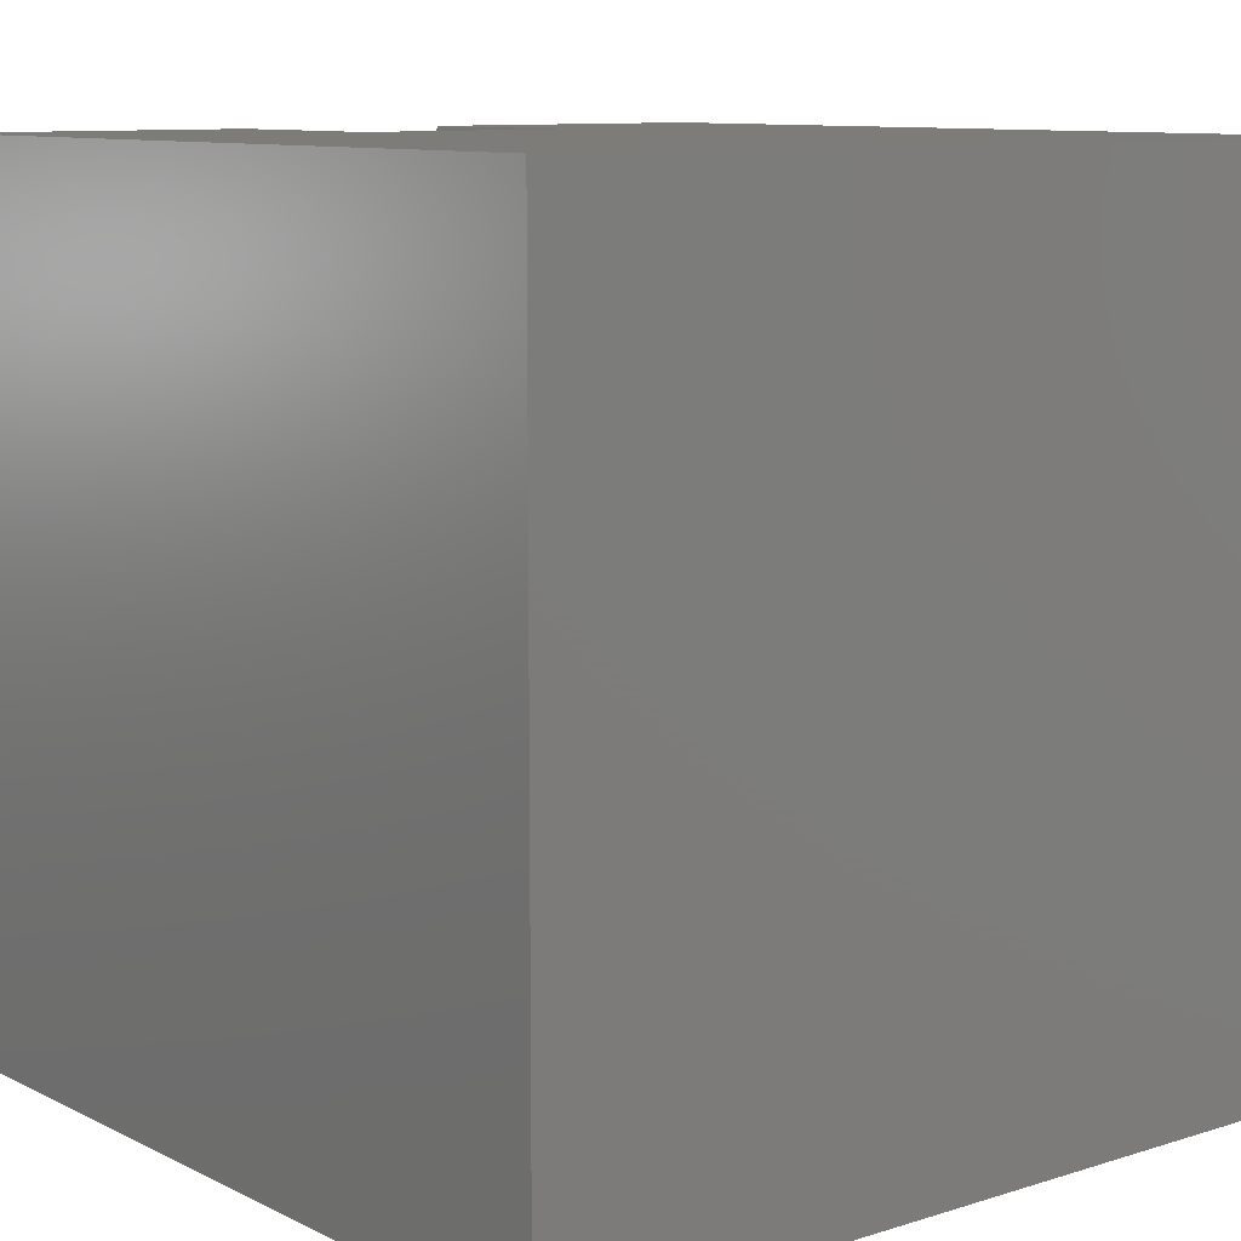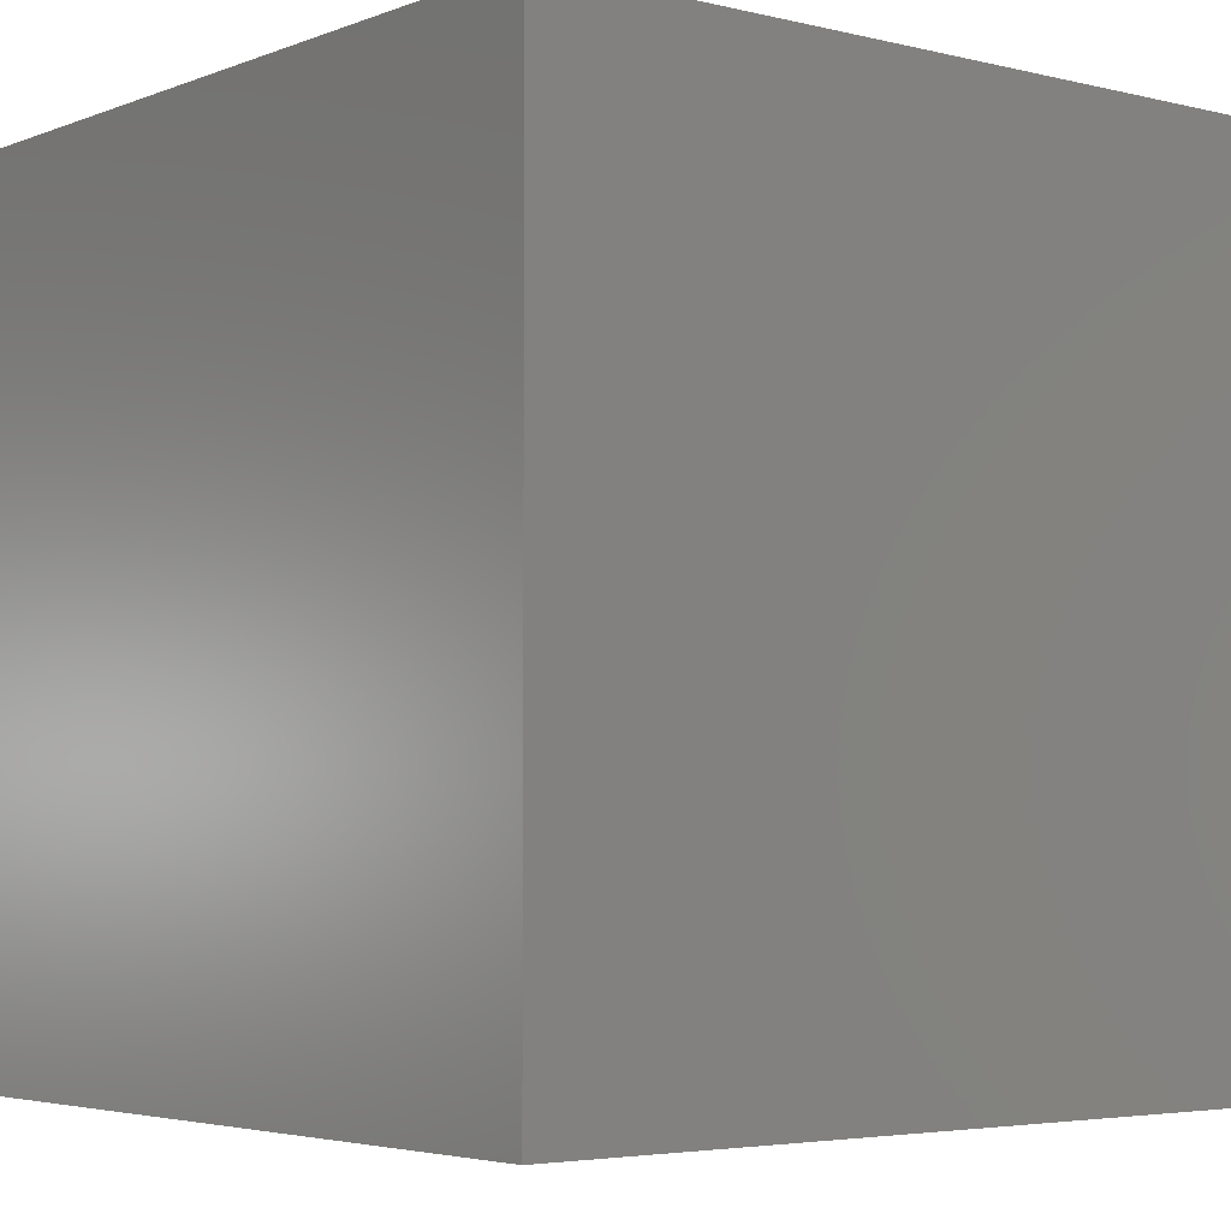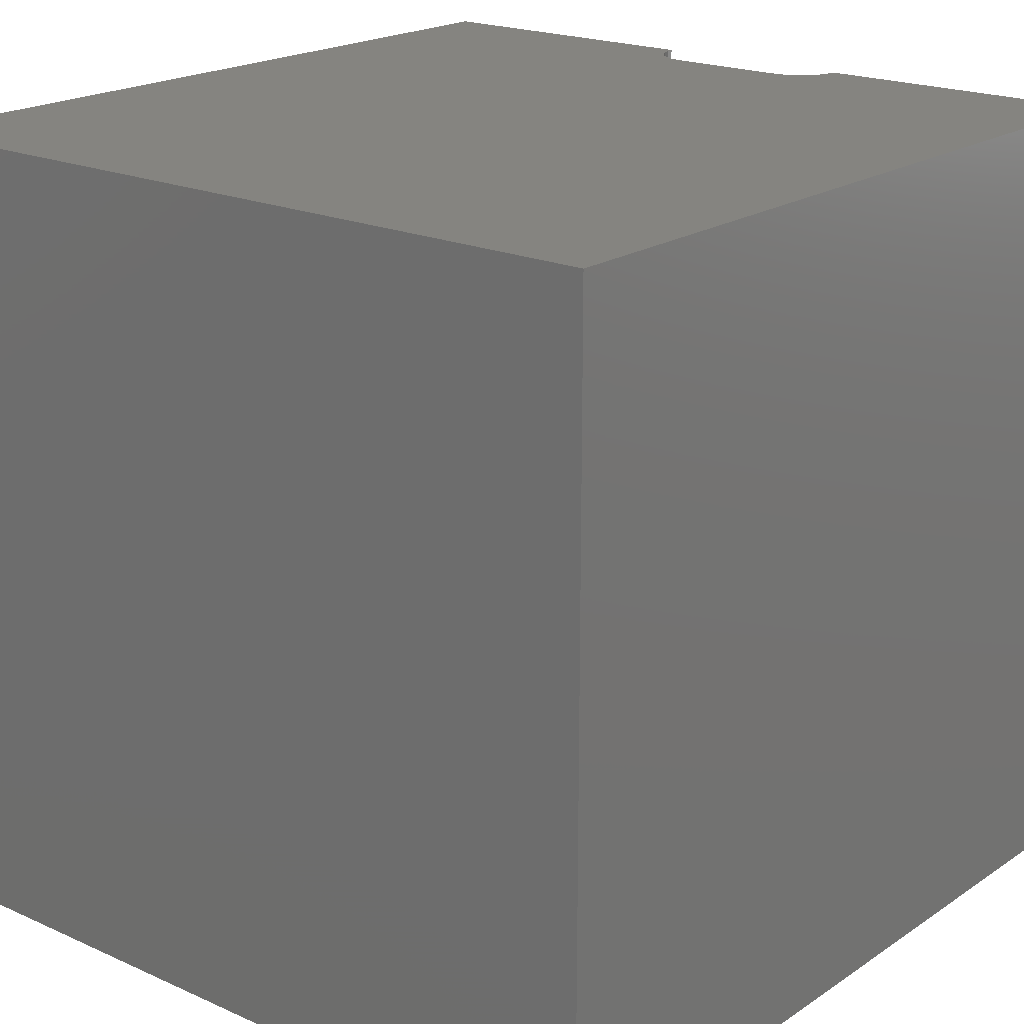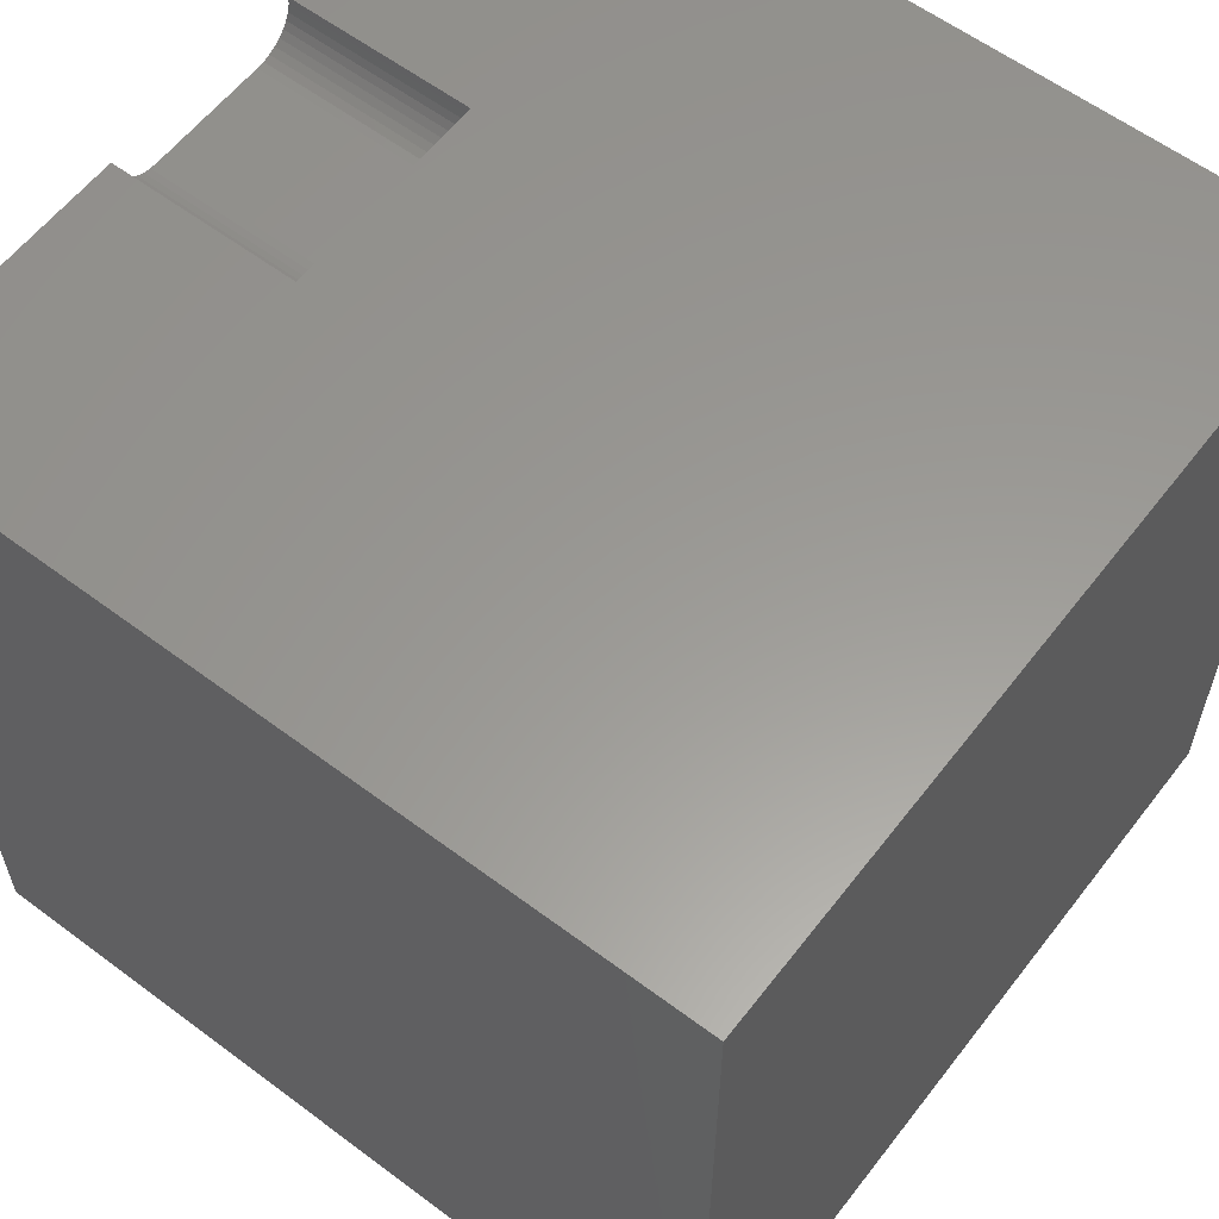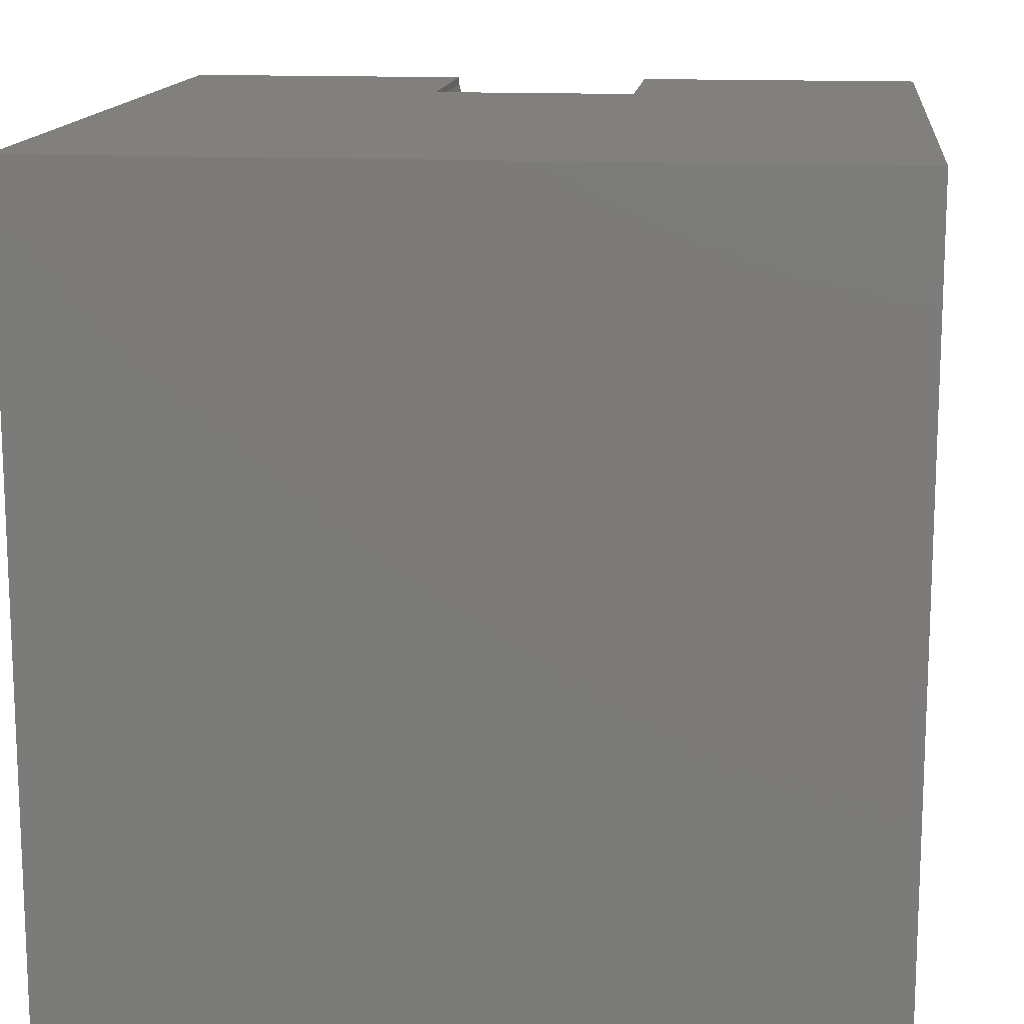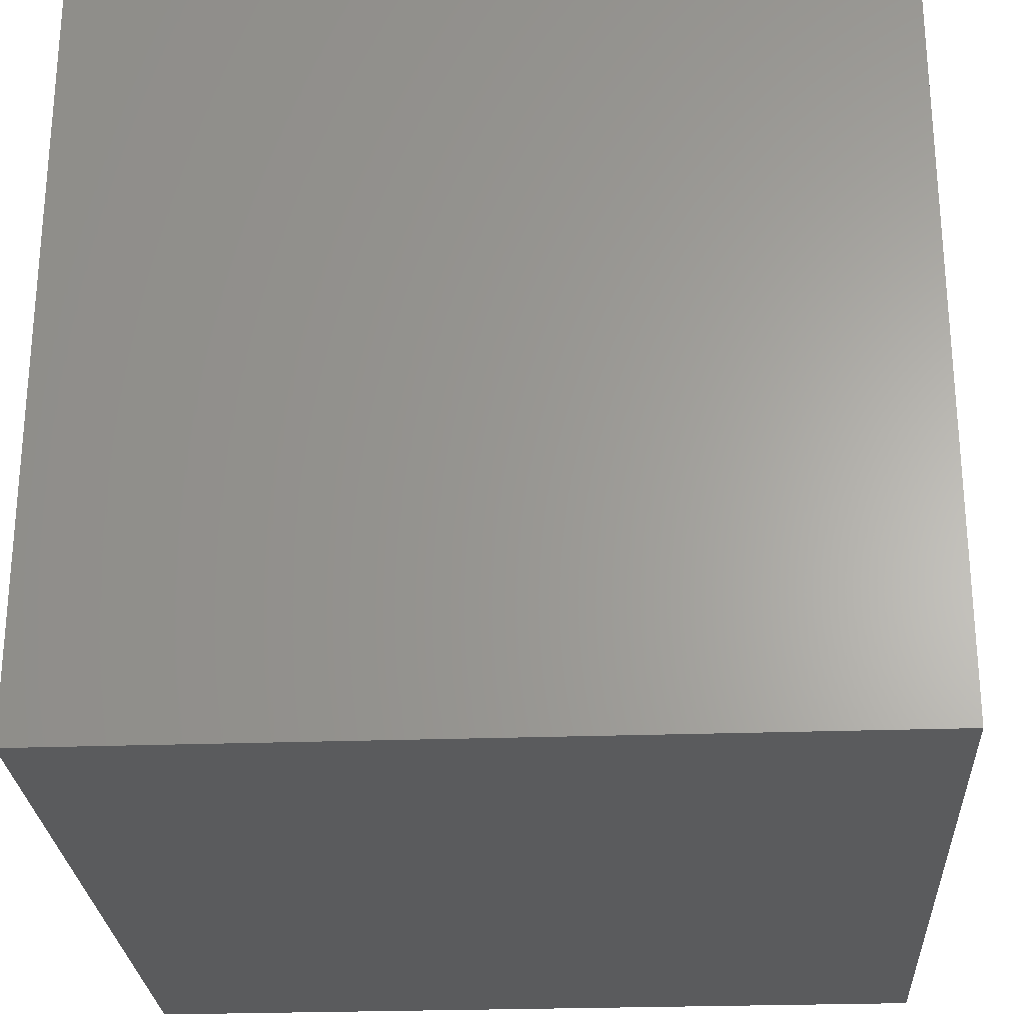
<metadata>
{"format":"stl","ext":"stl","renderer":"f3d","projection":"perspective","resolution":1024,"background":"white","views":[{"elev":9.8,"azim":141.1,"up":"+Y"},{"elev":-4.0,"azim":141.2,"up":"+Y"},{"elev":19.9,"azim":39.5,"up":"+Z"},{"elev":59.5,"azim":127.5,"up":"+Y"},{"elev":14.1,"azim":-173.7,"up":"+Y"},{"elev":-26.2,"azim":3.2,"up":"+Y"}]}
</metadata>
<code>
# stl→obj: 48 verts, 92 faces
v 0 10 10
v 0 10 0
v 0 0 10
v 0 0 0
v 4.154 9.455 10
v 4.061 9.48 10
v 3.973 9.52 10
v 5.939 9.48 10
v 10 0 10
v 6.027 9.52 10
v 6.106 9.576 10
v 3.771 9.723 10
v 3.826 9.644 10
v 3.894 9.576 10
v 3.73 9.811 10
v 3.705 9.904 10
v 3.696 10 10
v 10 10 10
v 6.304 10 10
v 6.295 9.904 10
v 6.27 9.811 10
v 6.229 9.723 10
v 6.174 9.644 10
v 5.846 9.455 10
v 5.75 9.446 10
v 4.25 9.446 10
v 10 10 0
v 10 0 0
v 6.304 10 7.686
v 3.696 10 7.686
v 3.705 9.904 7.686
v 3.73 9.811 7.686
v 3.771 9.723 7.686
v 3.826 9.644 7.686
v 3.894 9.576 7.686
v 3.973 9.52 7.686
v 4.061 9.48 7.686
v 4.154 9.455 7.686
v 4.25 9.446 7.686
v 5.75 9.446 7.686
v 5.846 9.455 7.686
v 5.939 9.48 7.686
v 6.027 9.52 7.686
v 6.106 9.576 7.686
v 6.174 9.644 7.686
v 6.229 9.723 7.686
v 6.27 9.811 7.686
v 6.295 9.904 7.686
f 1 2 3
f 3 2 4
f 5 6 3
f 3 6 7
f 8 9 10
f 10 9 11
f 12 1 13
f 13 1 3
f 13 3 14
f 14 3 7
f 12 15 1
f 1 15 16
f 1 16 17
f 18 19 20
f 20 21 18
f 18 21 22
f 18 22 9
f 9 22 23
f 9 23 11
f 8 24 9
f 9 24 25
f 9 25 3
f 3 25 26
f 3 26 5
f 27 18 28
f 28 18 9
f 2 27 4
f 4 27 28
f 19 18 29
f 29 18 27
f 29 27 30
f 30 27 2
f 30 2 17
f 17 2 1
f 28 9 4
f 4 9 3
f 30 17 16
f 30 16 31
f 31 16 15
f 31 15 32
f 32 15 12
f 32 12 33
f 33 12 13
f 33 13 34
f 34 13 14
f 34 14 35
f 35 14 7
f 35 7 36
f 36 7 6
f 36 6 37
f 37 6 5
f 37 5 38
f 38 5 26
f 38 26 39
f 40 25 24
f 40 24 41
f 41 24 8
f 41 8 42
f 42 8 10
f 42 10 43
f 43 10 11
f 43 11 44
f 44 11 23
f 44 23 45
f 45 23 22
f 45 22 46
f 46 22 21
f 46 21 47
f 47 21 20
f 47 20 48
f 48 20 19
f 48 19 29
f 29 30 39
f 39 40 29
f 29 40 41
f 29 41 48
f 36 37 30
f 30 37 38
f 30 38 39
f 36 30 35
f 35 30 31
f 35 31 34
f 34 31 32
f 34 32 33
f 42 43 41
f 41 43 44
f 41 44 45
f 45 46 41
f 41 46 47
f 41 47 48
f 40 39 25
f 25 39 26

</code>
